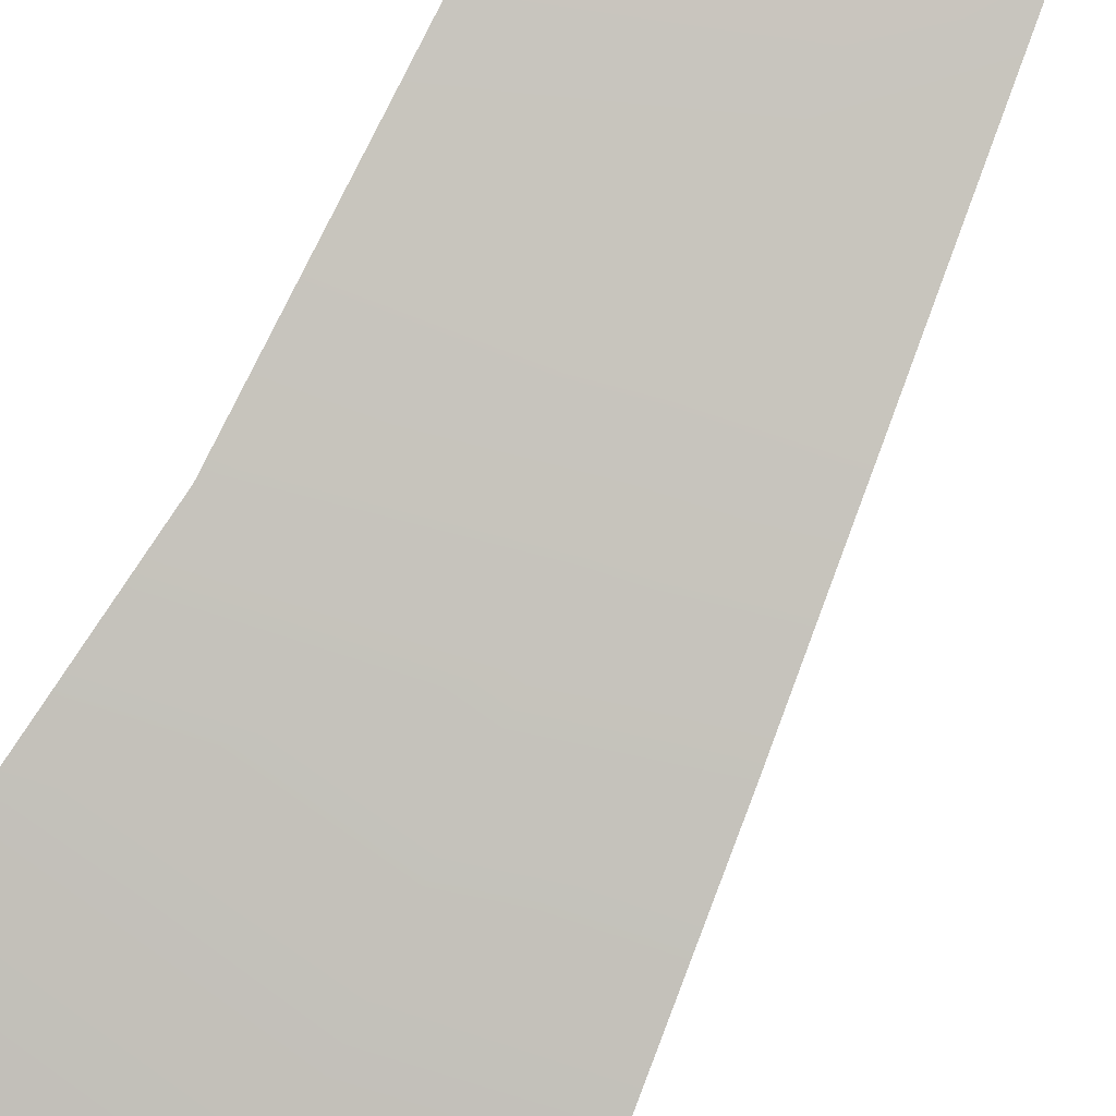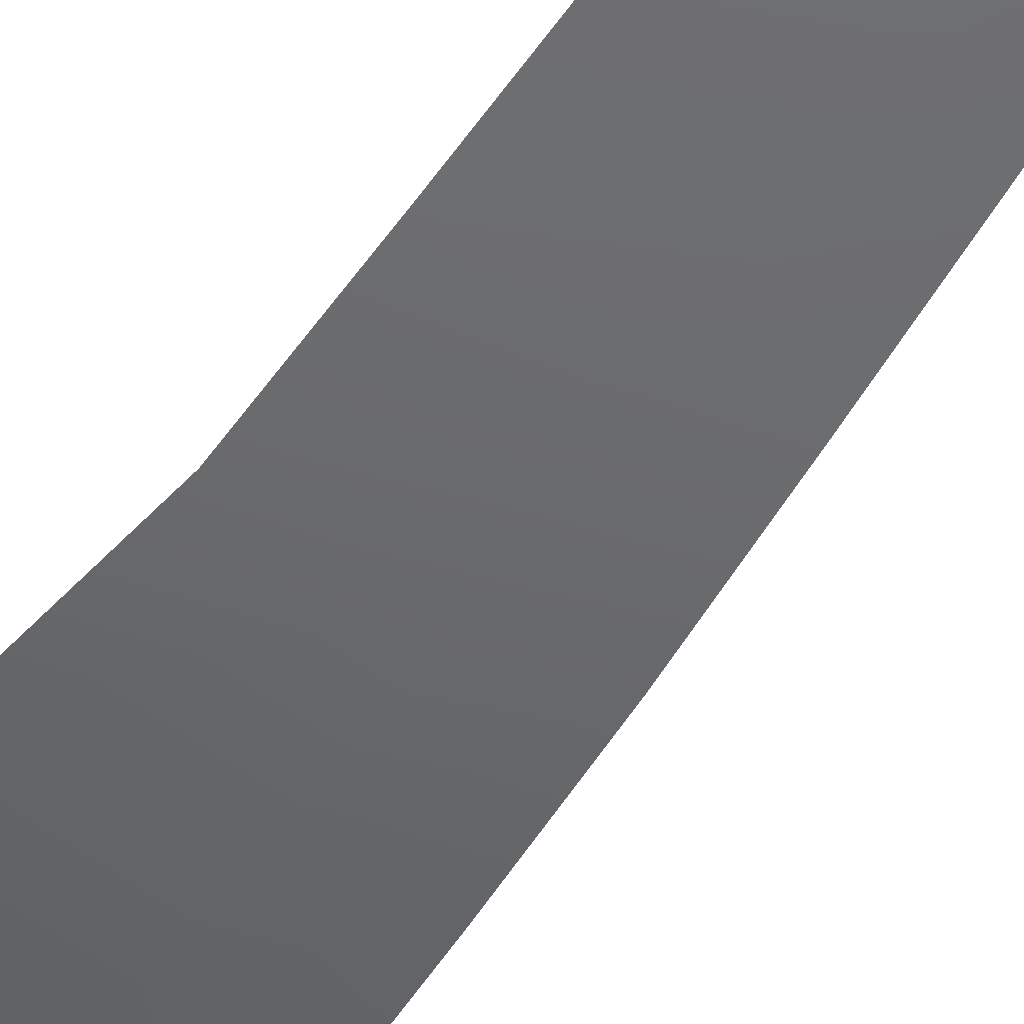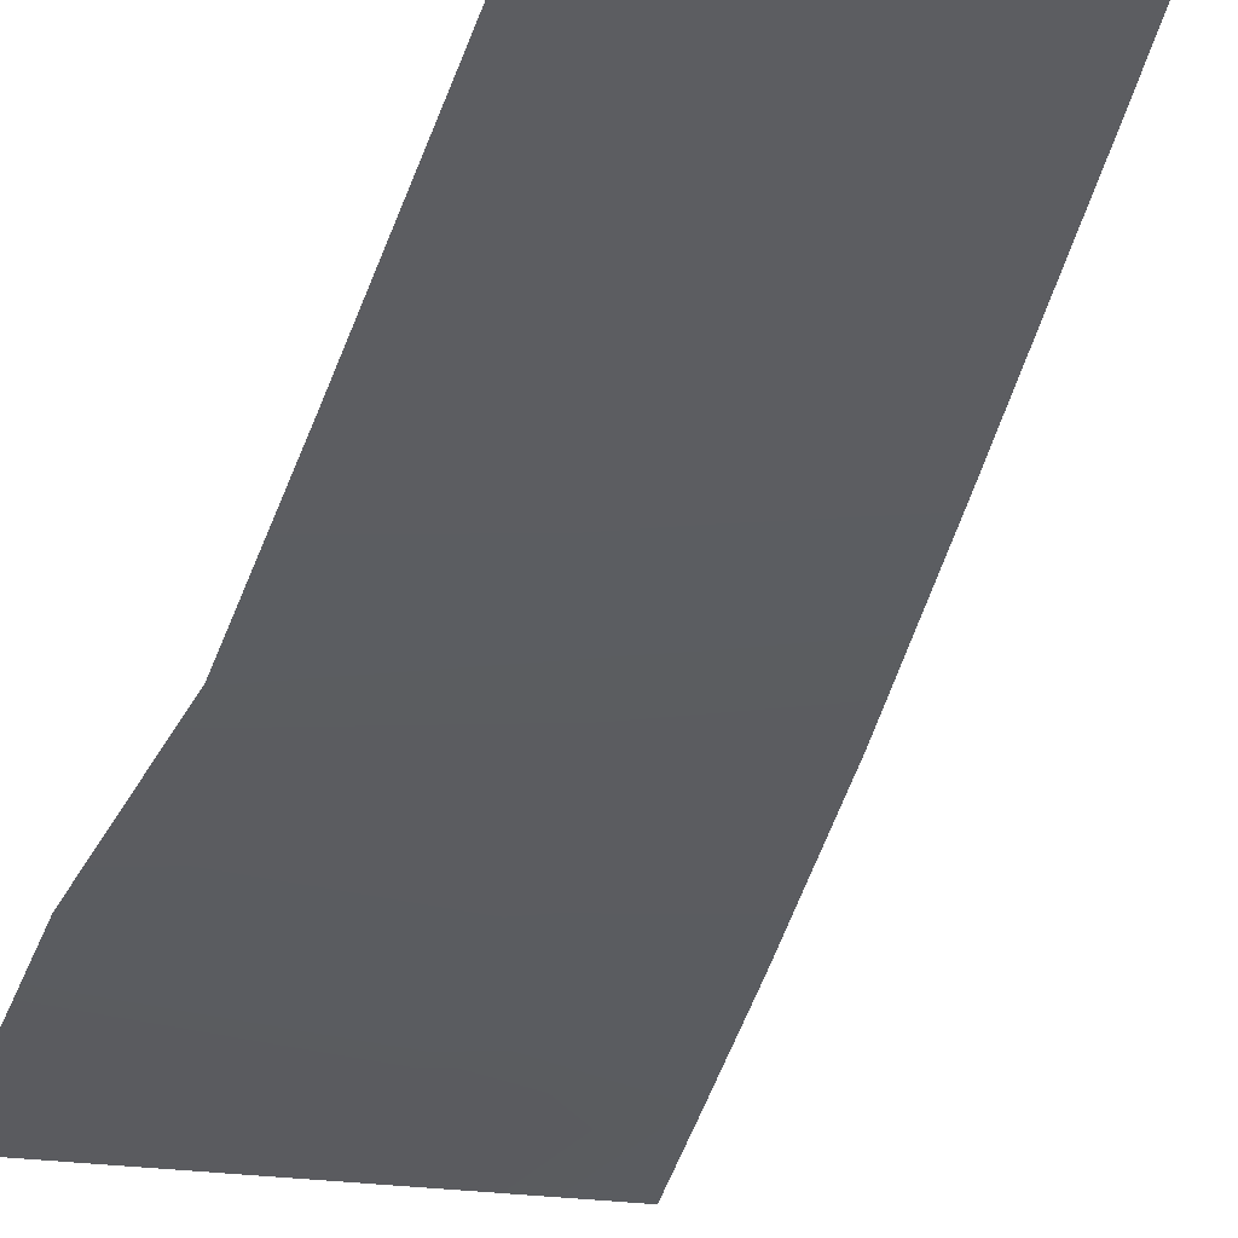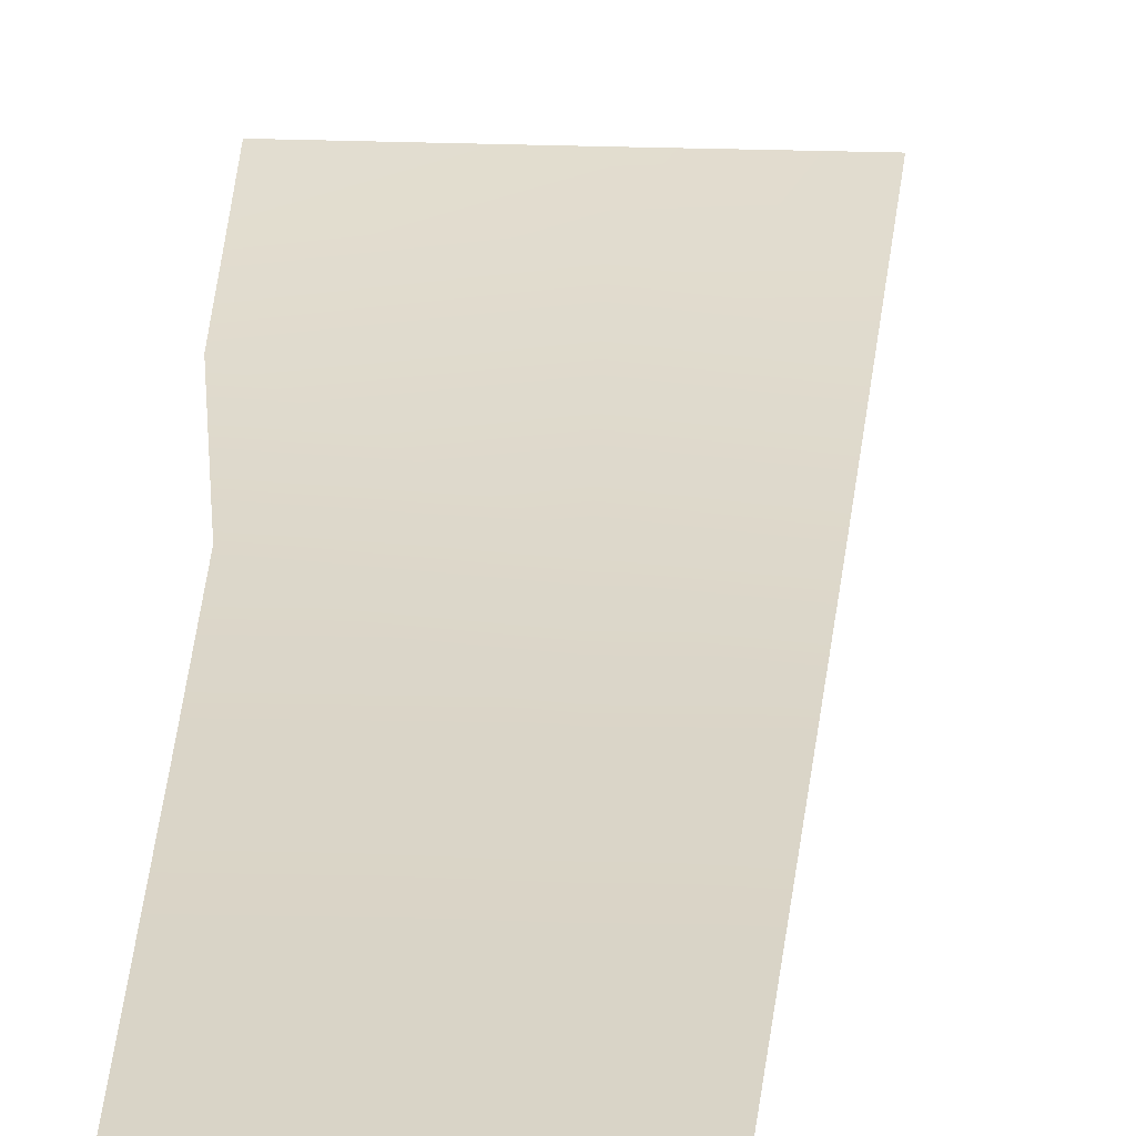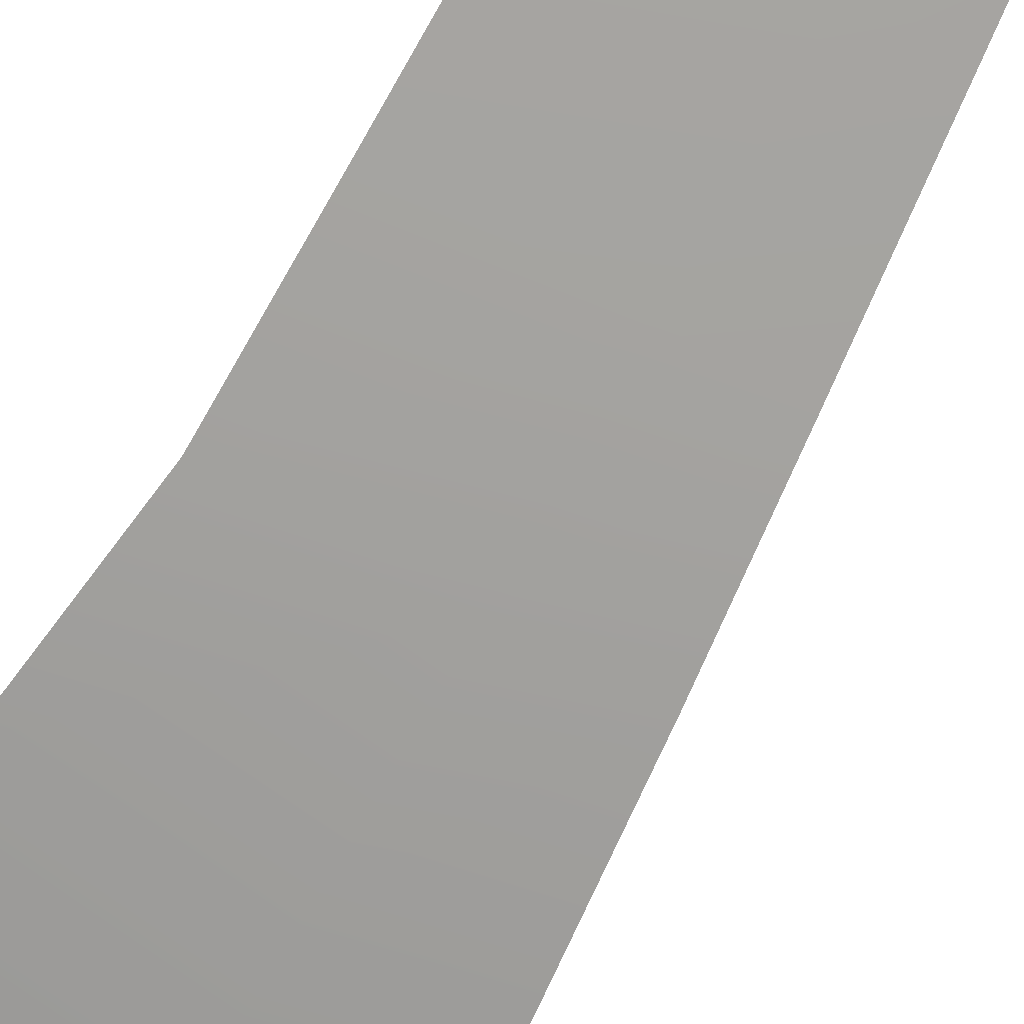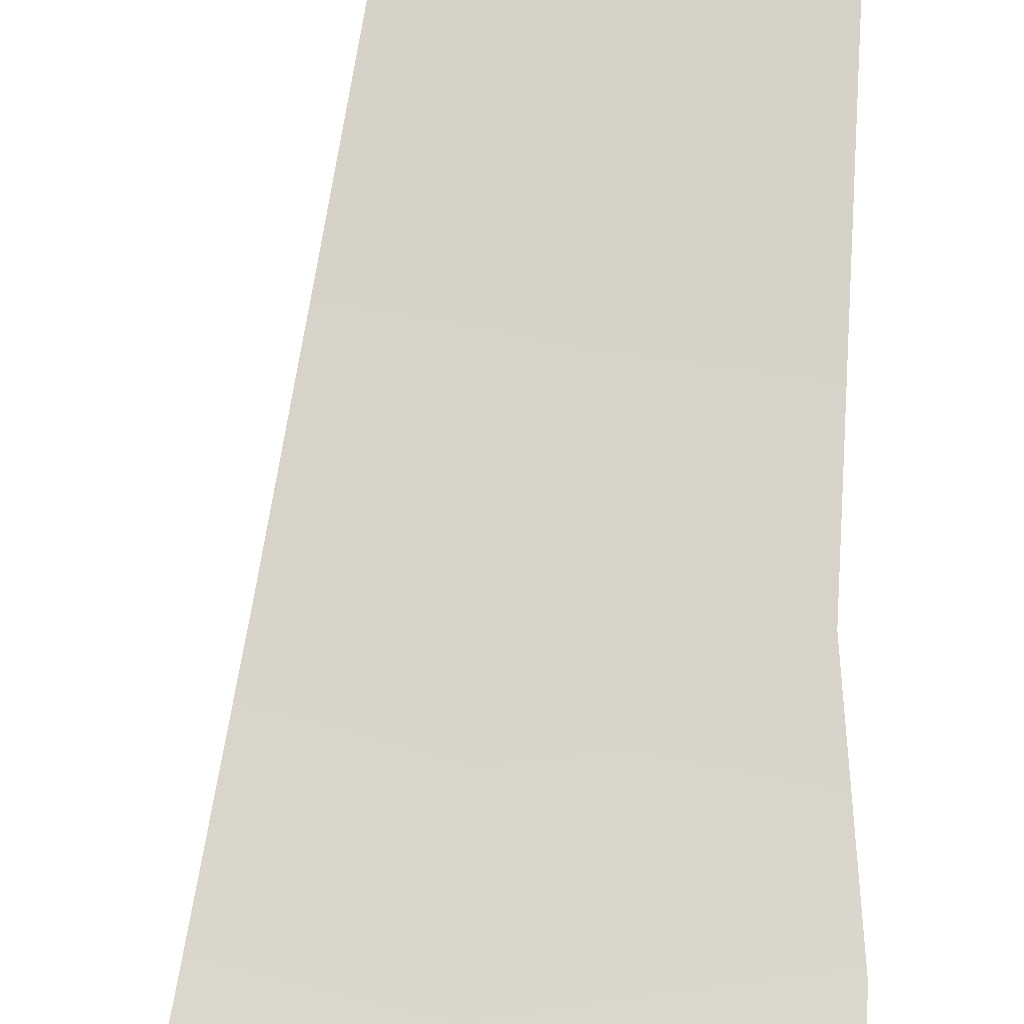
<metadata>
{"format":"obj","ext":"obj","renderer":"f3d","projection":"perspective","resolution":1024,"background":"white","views":[{"elev":-71.2,"azim":149.8,"up":"+Z"},{"elev":-37.2,"azim":137.7,"up":"+Z"},{"elev":-18.7,"azim":158.5,"up":"+Z"},{"elev":51.7,"azim":-179.9,"up":"+Z"},{"elev":-54.7,"azim":146.1,"up":"+Z"},{"elev":55.1,"azim":2.3,"up":"+Z"}]}
</metadata>
<code>
v  -110.6 93.04 -101.1
v  -110.9 82.75 -104.7
v  -118 93.06 -101
v  -119.4 82.88 -104.6
v  -116.6 102.7 -97.16
v  -115 113.7 -92.57
v  -110.4 102.7 -97.21
v  -110.1 113.6 -92.69
v  -98.65 82.49 -104.7
v  -99.73 92.87 -101.2
v  -99.3 113.4 -92.86
v  -99.52 102.7 -97.3
v  -111.2 75.63 -106.9
v  -98.8 75.31 -106.9
v  -120.4 75.83 -106.9
v  -111.4 69.71 -108.7
v  -98.94 69.36 -108.7
v  -121.3 69.97 -108.7
v  -113.9 121.2 -89.39
v  -109.9 121.3 -89.38
v  -99.13 121.5 -89.39
g J220_304H_L_DTaSI_J220_304H_L
f 1 2 3
f 3 2 4
f 5 6 7
f 7 6 8
f 2 1 9
f 9 1 10
f 11 12 8
f 8 12 7
f 12 10 7
f 7 10 1
f 3 5 1
f 1 5 7
f 2 9 13
f 13 9 14
f 15 4 13
f 13 4 2
f 13 14 16
f 16 14 17
f 13 16 15
f 15 16 18
f 6 19 8
f 8 19 20
f 8 20 11
f 11 20 21

</code>
